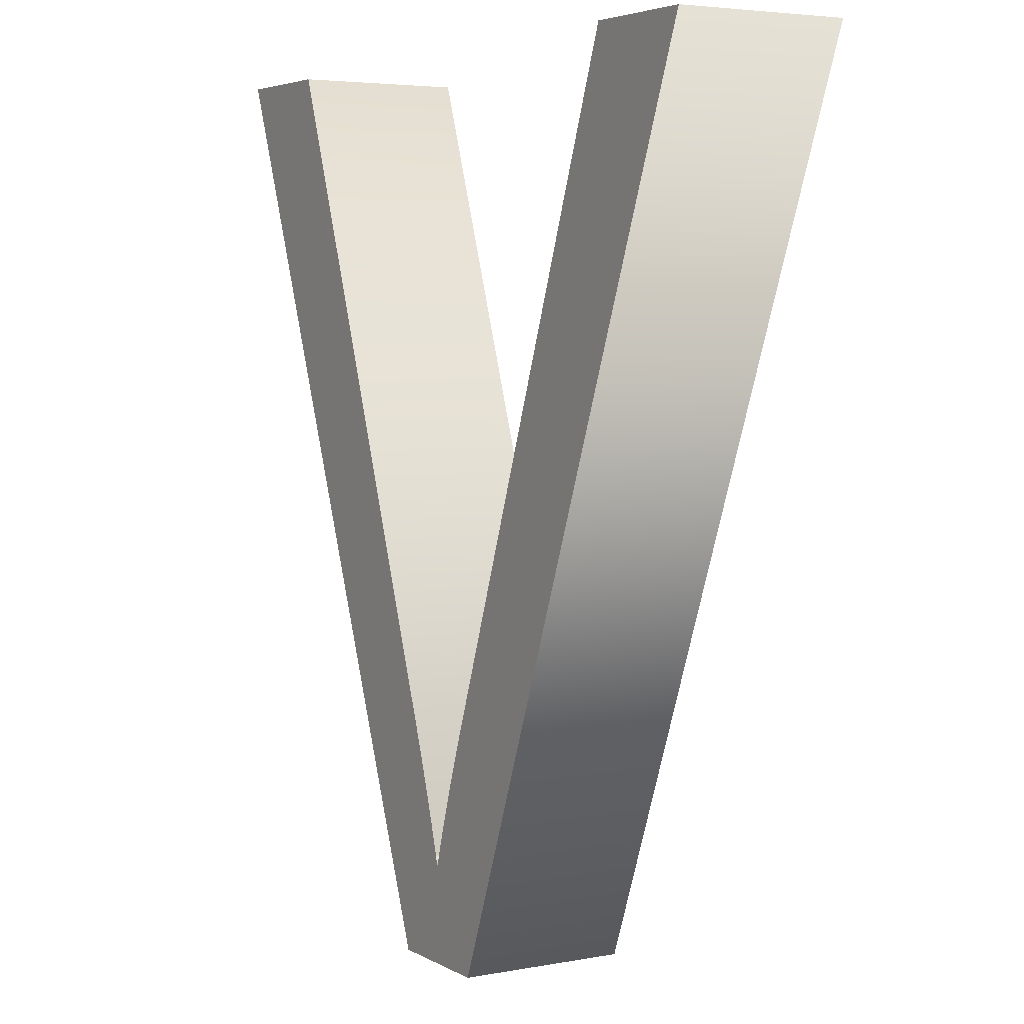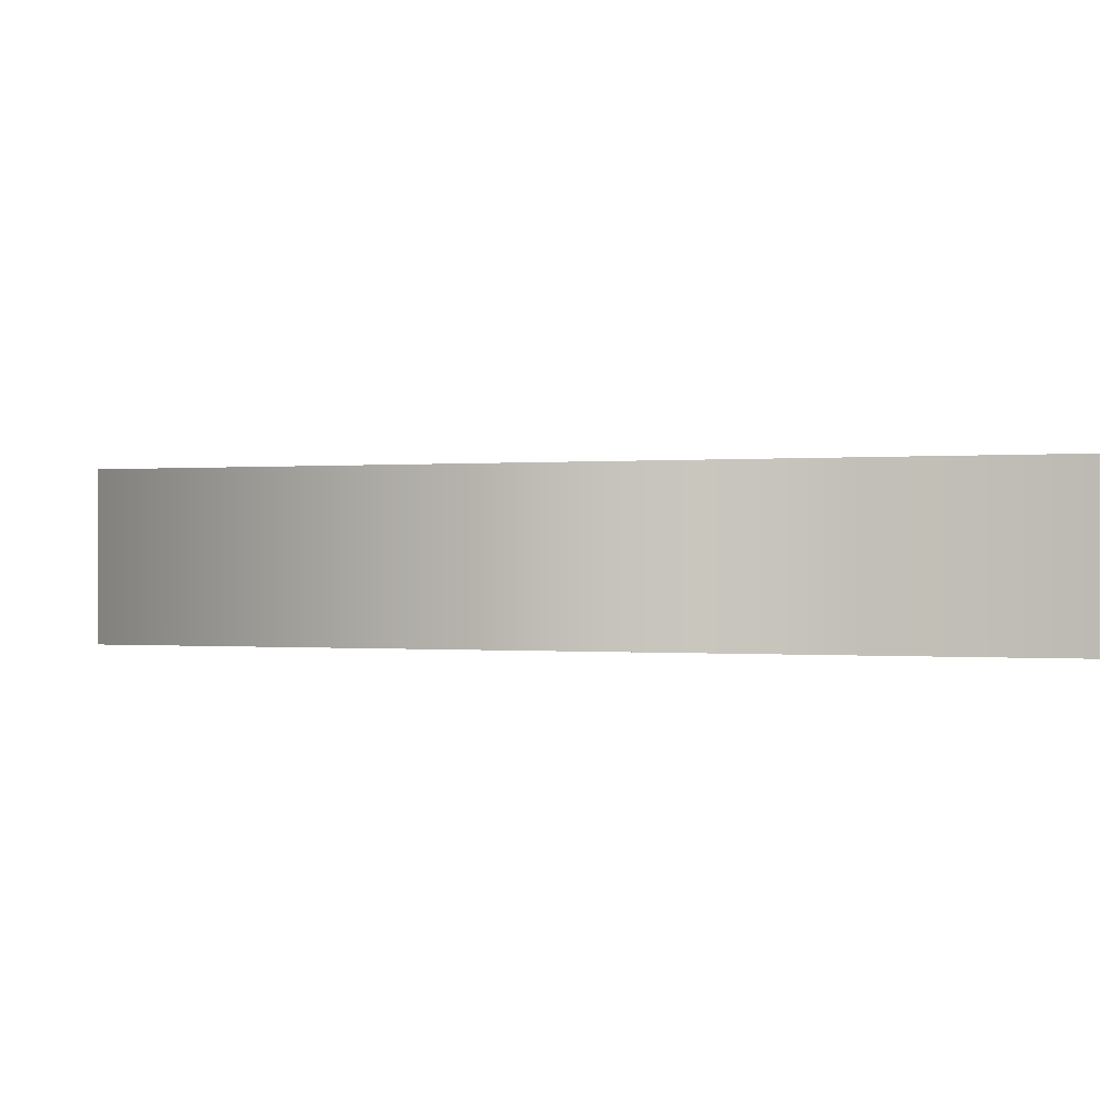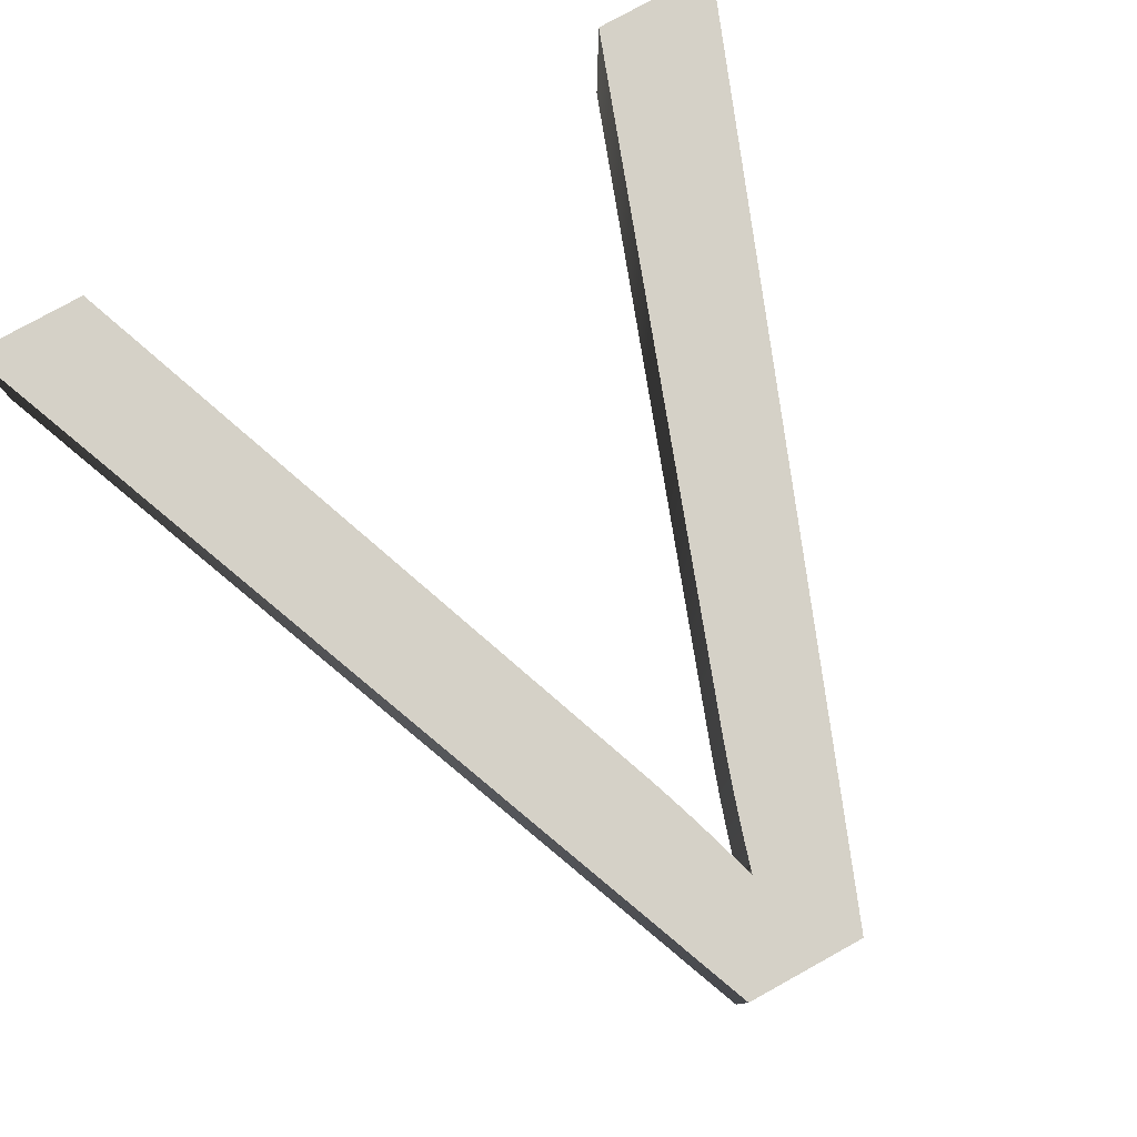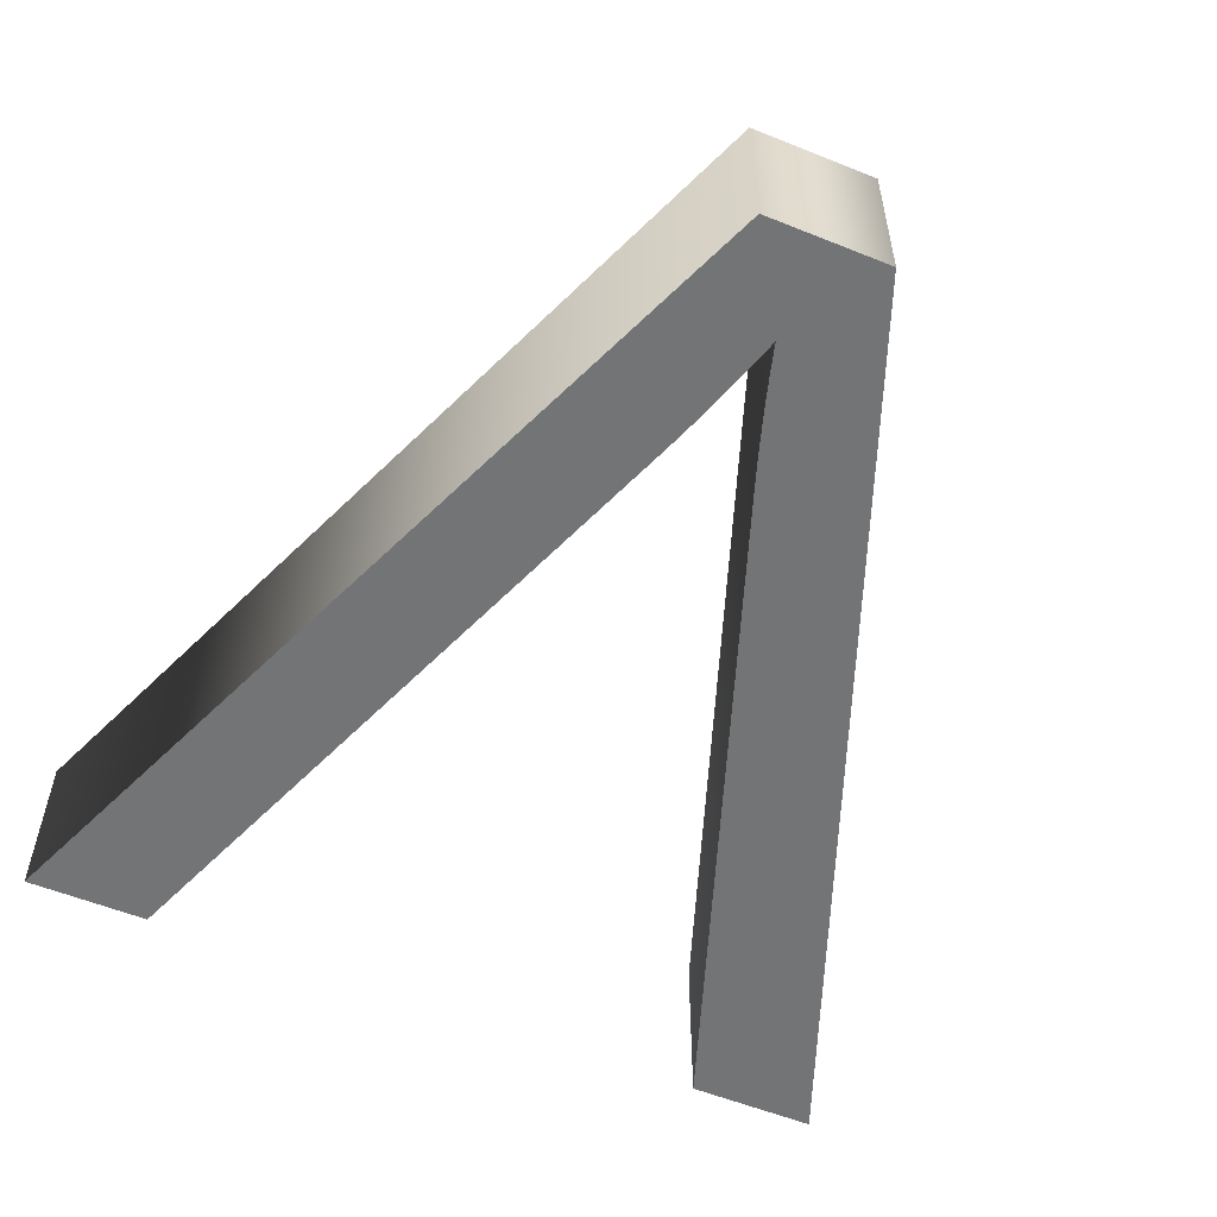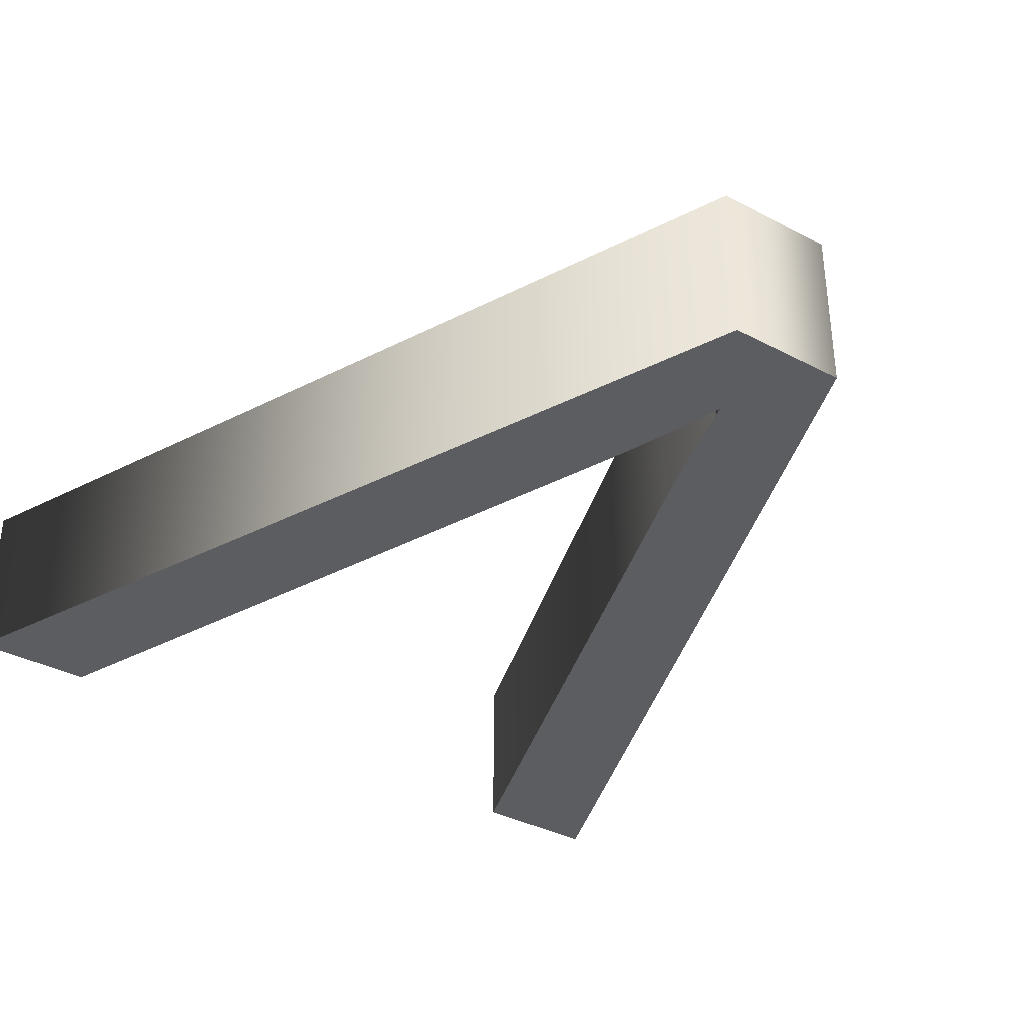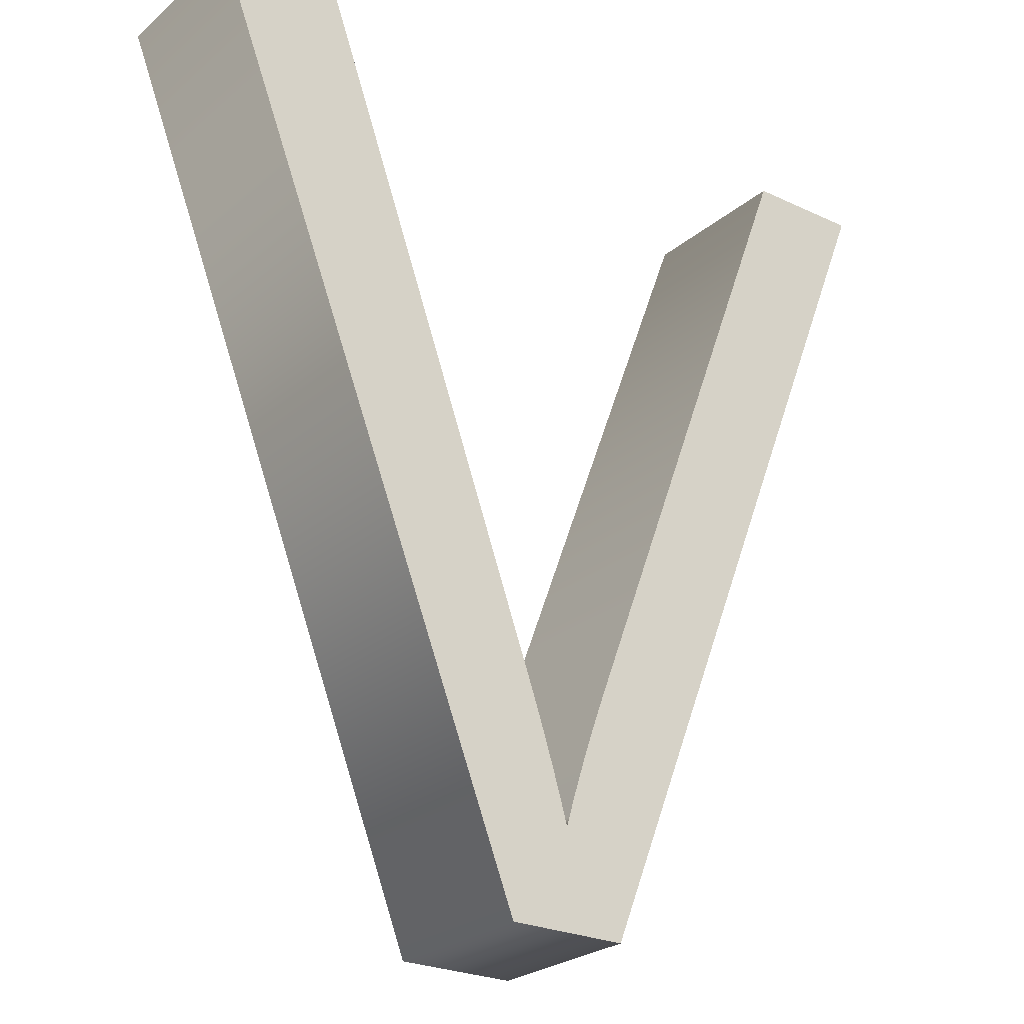
<metadata>
{"format":"obj","ext":"obj","renderer":"f3d","projection":"perspective","resolution":1024,"background":"white","views":[{"elev":4.5,"azim":-120.8,"up":"+Y"},{"elev":-0.1,"azim":89.6,"up":"+Z"},{"elev":79.2,"azim":-28.9,"up":"+Z"},{"elev":-56.2,"azim":-22.9,"up":"+Z"},{"elev":-36.0,"azim":-34.7,"up":"+Z"},{"elev":-25.3,"azim":143.0,"up":"+Y"}]}
</metadata>
<code>
o Text_Text.066
v -0.03454 0.1 -0.05
v 0.03669 0.1 -0.05
v 0.24 0.6247 -0.05
v 0.1648 0.6247 -0.05
v 0.02845 0.2435 -0.05
v 0.02575 0.2359 -0.05
v 0.02312 0.2284 -0.05
v 0.02056 0.221 -0.05
v 0.01807 0.2136 -0.05
v 0.01567 0.2063 -0.05
v 0.01333 0.1991 -0.05
v 0.01107 0.192 -0.05
v 0.008888 0.185 -0.05
v 0.006778 0.178 -0.05
v 0.004742 0.1711 -0.05
v 0.002781 0.1643 -0.05
v 0.000895 0.1576 -0.05
v -0.001161 0.1648 -0.05
v -0.003271 0.1719 -0.05
v -0.005436 0.1791 -0.05
v -0.007655 0.1863 -0.05
v -0.00993 0.1934 -0.05
v -0.01226 0.2006 -0.05
v -0.01464 0.2077 -0.05
v -0.01708 0.2149 -0.05
v -0.01957 0.222 -0.05
v -0.02212 0.2292 -0.05
v -0.02472 0.2364 -0.05
v -0.02738 0.2435 -0.05
v -0.1691 0.6247 -0.05
v -0.24 0.6247 -0.05
v -0.03454 0.1 0.05
v 0.03669 0.1 0.05
v 0.24 0.6247 0.05
v 0.1648 0.6247 0.05
v 0.02845 0.2435 0.05
v 0.02575 0.2359 0.05
v 0.02312 0.2284 0.05
v 0.02056 0.221 0.05
v 0.01807 0.2136 0.05
v 0.01567 0.2063 0.05
v 0.01333 0.1991 0.05
v 0.01107 0.192 0.05
v 0.008888 0.185 0.05
v 0.006778 0.178 0.05
v 0.004742 0.1711 0.05
v 0.002781 0.1643 0.05
v 0.000895 0.1576 0.05
v -0.001161 0.1648 0.05
v -0.003271 0.1719 0.05
v -0.005436 0.1791 0.05
v -0.007655 0.1863 0.05
v -0.00993 0.1934 0.05
v -0.01226 0.2006 0.05
v -0.01464 0.2077 0.05
v -0.01708 0.2149 0.05
v -0.01957 0.222 0.05
v -0.02212 0.2292 0.05
v -0.02472 0.2364 0.05
v -0.02738 0.2435 0.05
v -0.1691 0.6247 0.05
v -0.24 0.6247 0.05
v -0.03454 0.1 0.05
v -0.03454 0.1 -0.05
v 0.03669 0.1 0.05
v 0.03669 0.1 -0.05
v 0.24 0.6247 0.05
v 0.24 0.6247 -0.05
v 0.1648 0.6247 0.05
v 0.1648 0.6247 -0.05
v 0.02845 0.2435 0.05
v 0.02845 0.2435 -0.05
v 0.02575 0.2359 0.05
v 0.02575 0.2359 -0.05
v 0.02312 0.2284 0.05
v 0.02312 0.2284 -0.05
v 0.02056 0.221 0.05
v 0.02056 0.221 -0.05
v 0.01807 0.2136 0.05
v 0.01807 0.2136 -0.05
v 0.01567 0.2063 0.05
v 0.01567 0.2063 -0.05
v 0.01333 0.1991 0.05
v 0.01333 0.1991 -0.05
v 0.01107 0.192 0.05
v 0.01107 0.192 -0.05
v 0.008888 0.185 0.05
v 0.008888 0.185 -0.05
v 0.006778 0.178 0.05
v 0.006778 0.178 -0.05
v 0.004742 0.1711 0.05
v 0.004742 0.1711 -0.05
v 0.002781 0.1643 0.05
v 0.002781 0.1643 -0.05
v 0.000895 0.1576 0.05
v 0.000895 0.1576 -0.05
v -0.001161 0.1648 0.05
v -0.001161 0.1648 -0.05
v -0.003271 0.1719 0.05
v -0.003271 0.1719 -0.05
v -0.005436 0.1791 0.05
v -0.005436 0.1791 -0.05
v -0.007655 0.1863 0.05
v -0.007655 0.1863 -0.05
v -0.00993 0.1934 0.05
v -0.00993 0.1934 -0.05
v -0.01226 0.2006 0.05
v -0.01226 0.2006 -0.05
v -0.01464 0.2077 0.05
v -0.01464 0.2077 -0.05
v -0.01708 0.2149 0.05
v -0.01708 0.2149 -0.05
v -0.01957 0.222 0.05
v -0.01957 0.222 -0.05
v -0.02212 0.2292 0.05
v -0.02212 0.2292 -0.05
v -0.02472 0.2364 0.05
v -0.02472 0.2364 -0.05
v -0.02738 0.2435 0.05
v -0.02738 0.2435 -0.05
v -0.1691 0.6247 0.05
v -0.1691 0.6247 -0.05
v -0.24 0.6247 0.05
v -0.24 0.6247 -0.05
f 2 4 3
f 2 5 4
f 29 31 30
f 29 1 31
f 2 6 5
f 28 1 29
f 27 1 28
f 2 7 6
f 26 1 27
f 2 8 7
f 25 1 26
f 2 9 8
f 24 1 25
f 2 10 9
f 23 1 24
f 2 11 10
f 22 1 23
f 2 12 11
f 21 1 22
f 2 13 12
f 20 1 21
f 2 14 13
f 19 1 20
f 2 15 14
f 18 1 19
f 2 16 15
f 17 1 18
f 2 17 16
f 2 1 17
f 35 33 34
f 36 33 35
f 62 60 61
f 32 60 62
f 37 33 36
f 32 59 60
f 32 58 59
f 38 33 37
f 32 57 58
f 39 33 38
f 32 56 57
f 40 33 39
f 32 55 56
f 41 33 40
f 32 54 55
f 42 33 41
f 32 53 54
f 43 33 42
f 32 52 53
f 44 33 43
f 32 51 52
f 45 33 44
f 32 50 51
f 46 33 45
f 32 49 50
f 47 33 46
f 32 48 49
f 48 33 47
f 32 33 48
f 64 66 65 63
f 66 68 67 65
f 68 70 69 67
f 70 72 71 69
f 72 74 73 71
f 74 76 75 73
f 76 78 77 75
f 78 80 79 77
f 80 82 81 79
f 82 84 83 81
f 84 86 85 83
f 86 88 87 85
f 88 90 89 87
f 90 92 91 89
f 92 94 93 91
f 94 96 95 93
f 96 98 97 95
f 98 100 99 97
f 100 102 101 99
f 102 104 103 101
f 104 106 105 103
f 106 108 107 105
f 108 110 109 107
f 110 112 111 109
f 112 114 113 111
f 114 116 115 113
f 116 118 117 115
f 118 120 119 117
f 120 122 121 119
f 122 124 123 121
f 124 64 63 123

</code>
